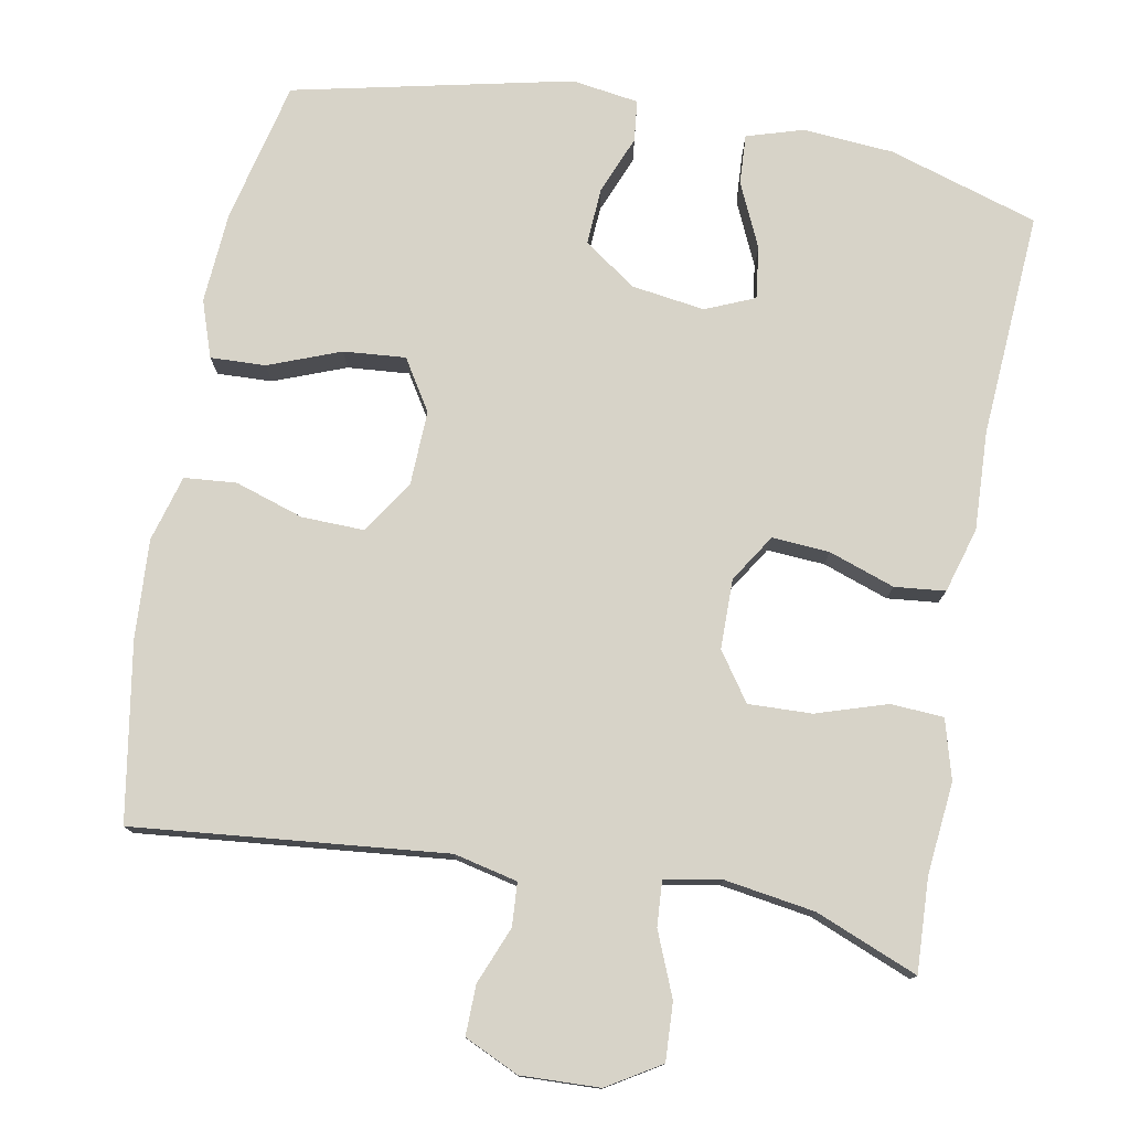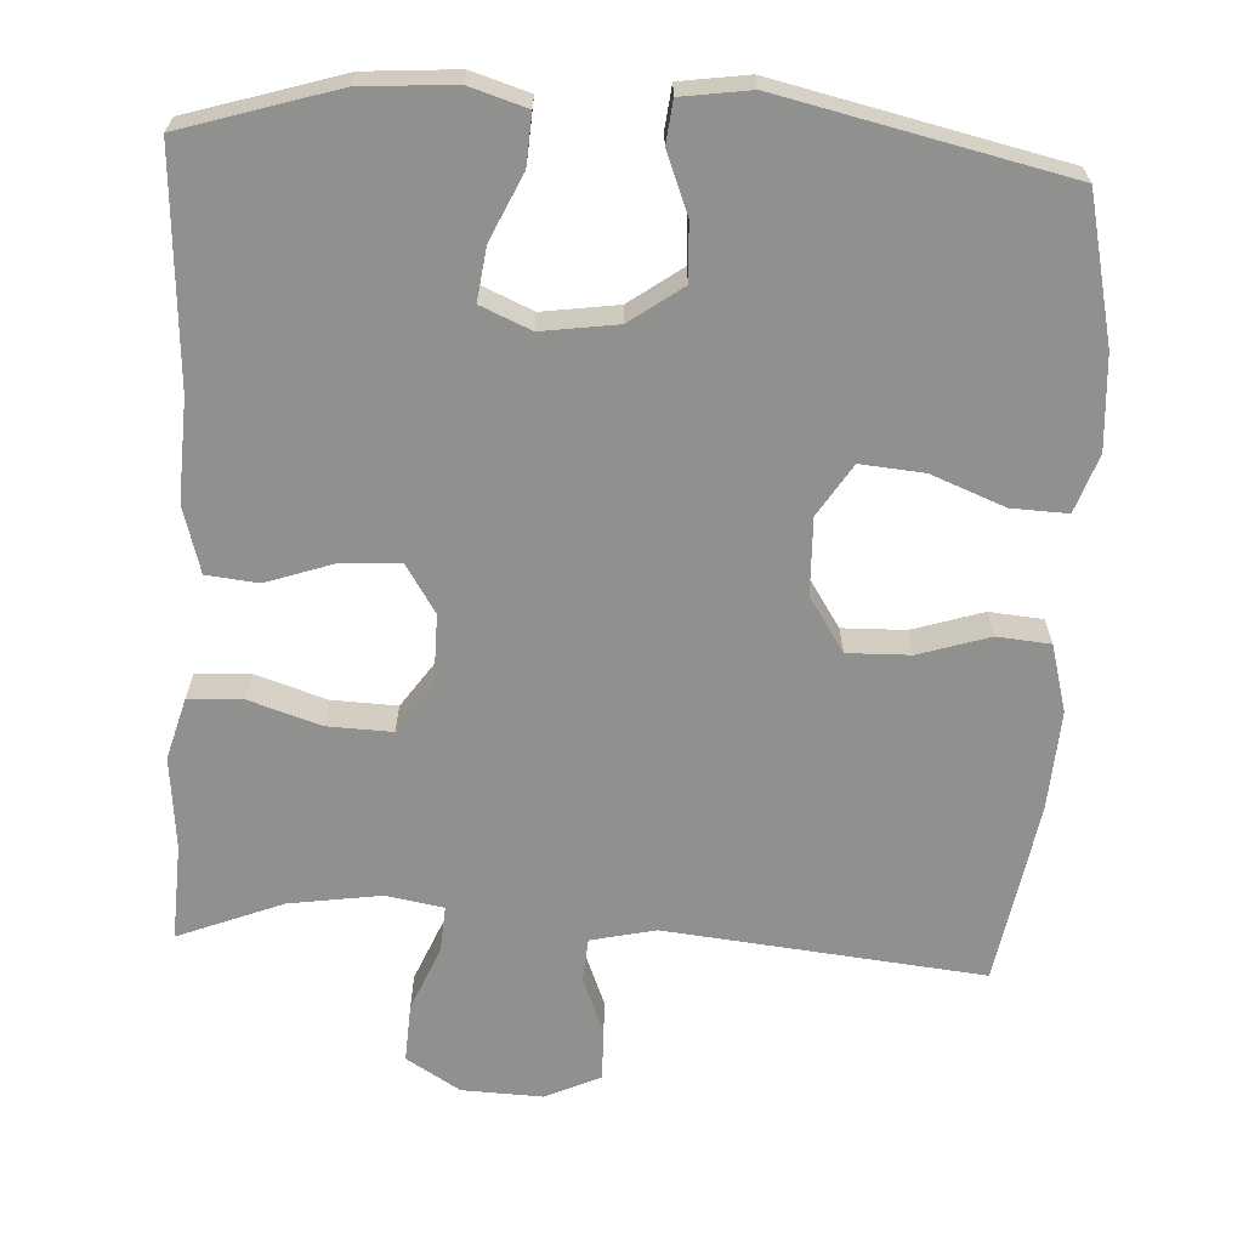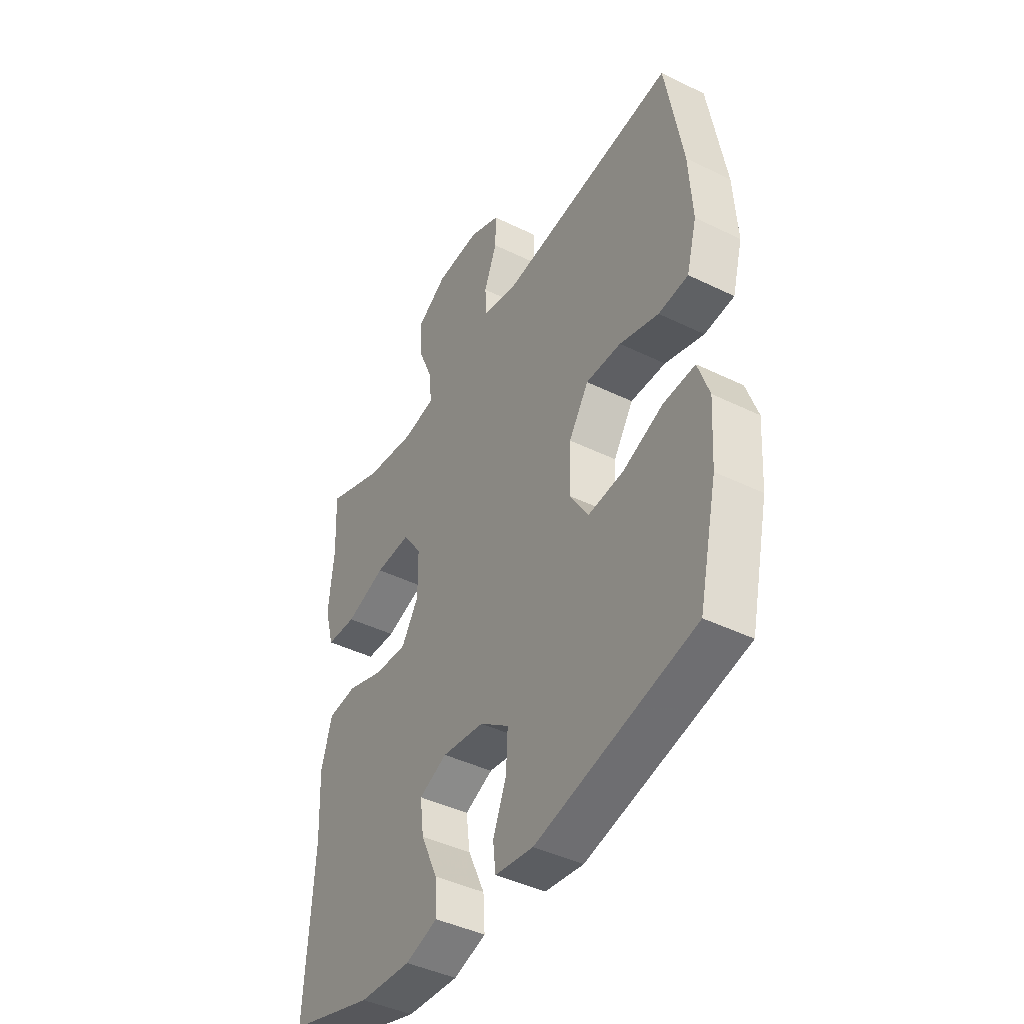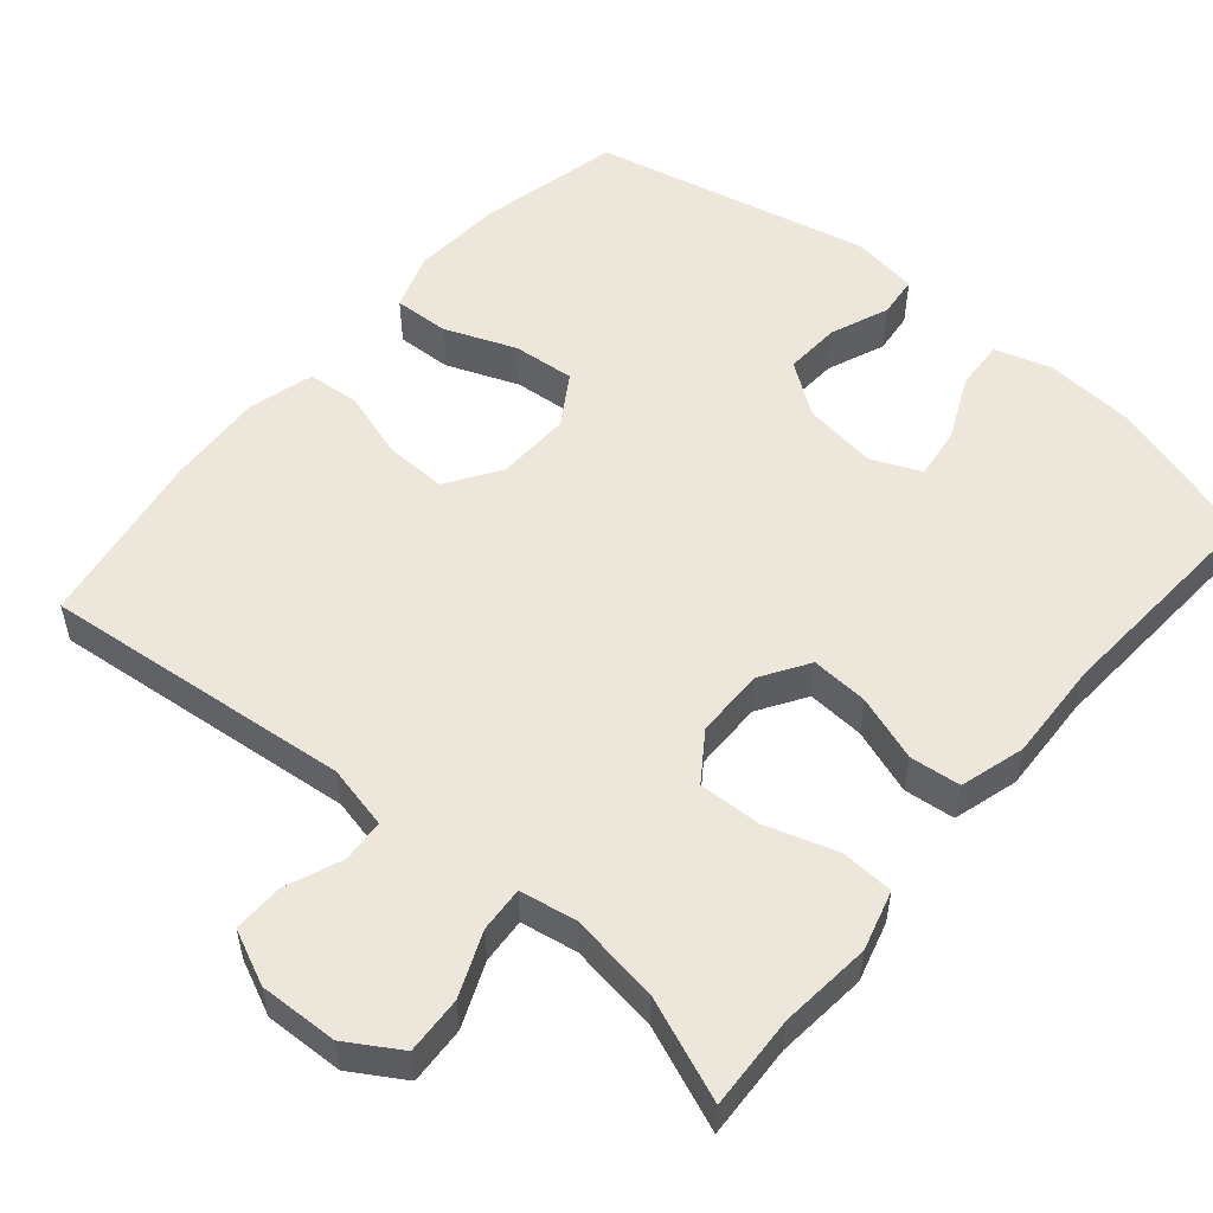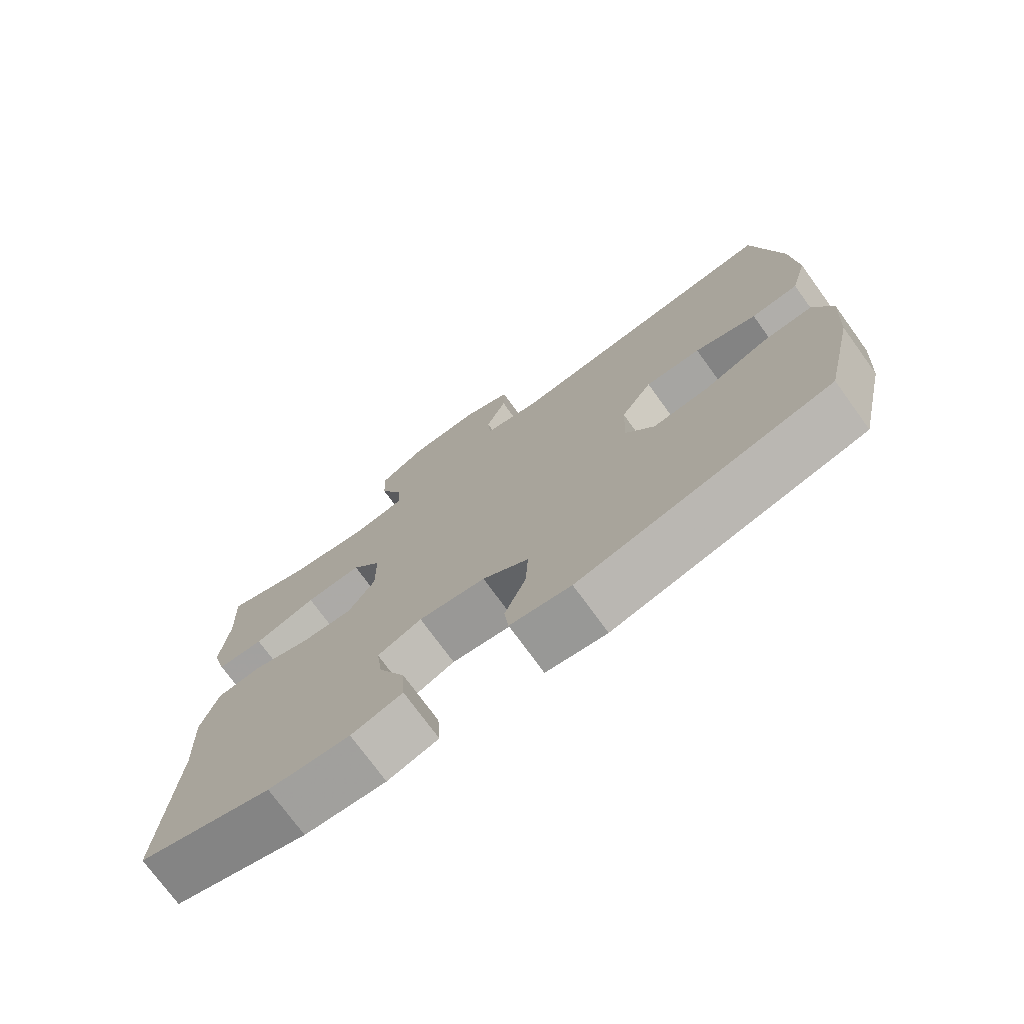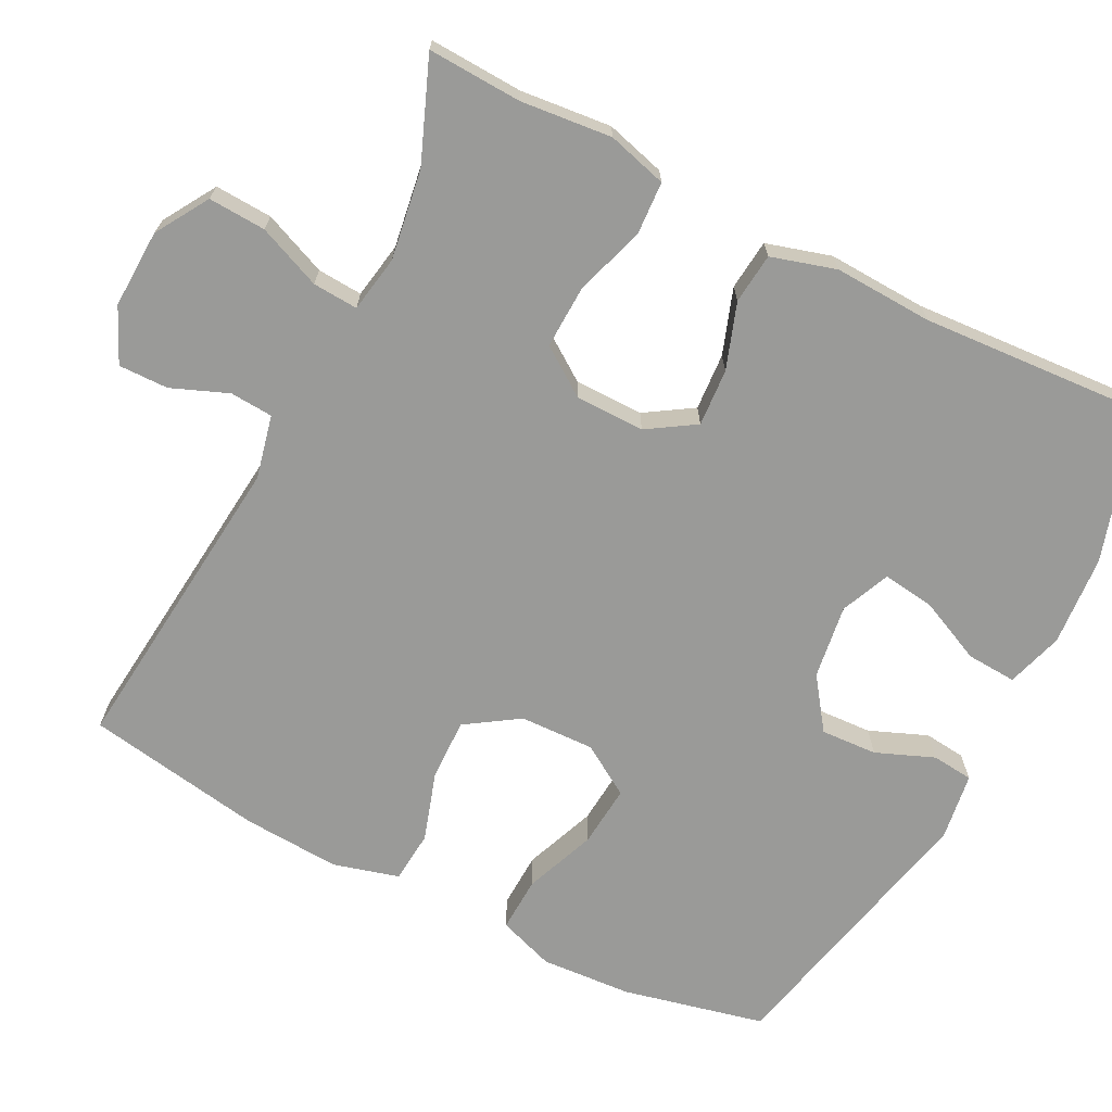
<metadata>
{"format":"obj","ext":"obj","renderer":"f3d","projection":"perspective","resolution":1024,"background":"white","views":[{"elev":77.1,"azim":10.6,"up":"+Y"},{"elev":-65.5,"azim":176.8,"up":"+Y"},{"elev":-43.1,"azim":-120.1,"up":"+Z"},{"elev":53.6,"azim":40.3,"up":"+Y"},{"elev":-74.6,"azim":-144.0,"up":"+Z"},{"elev":-69.2,"azim":63.0,"up":"+Y"}]}
</metadata>
<code>
v -0.5 0.07 -0.5
v -0.543 0.07 -0.312
v -0.551 0.07 -0.191
v -0.525 0.07 -0.116
v -0.452 0.07 -0.119
v -0.357 0.07 -0.156
v -0.275 0.07 -0.163
v -0.233 0.07 -0.096
v -0.236 0.07 0.003
v -0.282 0.07 0.073
v -0.364 0.07 0.071
v -0.455 0.07 0.042
v -0.524 0.07 0.048
v -0.548 0.07 0.135
v -0.54 0.07 0.265
v -0.5 0.07 0.5
v -0.089 0.07 0.458
v -0.005 0.07 0.477
v -0.001 0.07 0.534
v -0.031 0.07 0.609
v -0.032 0.07 0.675
v 0.04 0.07 0.708
v 0.144 0.07 0.704
v 0.214 0.07 0.661
v 0.21 0.07 0.585
v 0.175 0.07 0.501
v 0.171 0.07 0.441
v 0.246 0.07 0.428
v 0.365 0.07 0.446
v 0.5 0.07 0.5
v 0.494 0.07 0.376
v 0.506 0.07 0.255
v 0.484 0.07 0.176
v 0.414 0.07 0.172
v 0.321 0.07 0.202
v 0.237 0.07 0.205
v 0.193 0.07 0.142
v 0.192 0.07 0.05
v 0.232 0.07 -0.013
v 0.308 0.07 -0.008
v 0.395 0.07 0.022
v 0.462 0.07 0.015
v 0.487 0.07 -0.071
v 0.481 0.07 -0.202
v 0.5 0.07 -0.5
v 0.302 0.07 -0.561
v 0.182 0.07 -0.57
v 0.107 0.07 -0.547
v 0.111 0.07 -0.481
v 0.15 0.07 -0.396
v 0.159 0.07 -0.327
v 0.094 0.07 -0.299
v -0.004 0.07 -0.313
v -0.072 0.07 -0.362
v -0.068 0.07 -0.437
v -0.037 0.07 -0.514
v -0.043 0.07 -0.569
v -0.132 0.07 -0.582
v -0.5 0 -0.5
v -0.543 0 -0.312
v -0.551 0 -0.191
v -0.525 0 -0.116
v -0.452 0 -0.119
v -0.357 0 -0.156
v -0.275 0 -0.163
v -0.233 0 -0.096
v -0.236 0 0.003
v -0.282 0 0.073
v -0.364 0 0.071
v -0.455 0 0.042
v -0.524 0 0.048
v -0.548 0 0.135
v -0.54 0 0.265
v -0.5 0 0.5
v -0.089 0 0.458
v -0.005 0 0.477
v -0.001 0 0.534
v -0.031 0 0.609
v -0.032 0 0.675
v 0.04 0 0.708
v 0.144 0 0.704
v 0.214 0 0.661
v 0.21 0 0.585
v 0.175 0 0.501
v 0.171 0 0.441
v 0.246 0 0.428
v 0.365 0 0.446
v 0.5 0 0.5
v 0.494 0 0.376
v 0.506 0 0.255
v 0.484 0 0.176
v 0.414 0 0.172
v 0.321 0 0.202
v 0.237 0 0.205
v 0.193 0 0.142
v 0.192 0 0.05
v 0.232 0 -0.013
v 0.308 0 -0.008
v 0.395 0 0.022
v 0.462 0 0.015
v 0.487 0 -0.071
v 0.481 0 -0.202
v 0.5 0 -0.5
v 0.302 0 -0.561
v 0.182 0 -0.57
v 0.107 0 -0.547
v 0.111 0 -0.481
v 0.15 0 -0.396
v 0.159 0 -0.327
v 0.094 0 -0.299
v -0.004 0 -0.313
v -0.072 0 -0.362
v -0.068 0 -0.437
v -0.037 0 -0.514
v -0.043 0 -0.569
v -0.132 0 -0.582
f 55 56 57 58
f 54 55 58 1
f 53 54 1 2
f 52 53 2 3
f 47 48 49 50
f 47 50 51
f 44 45 46 47
f 44 47 51
f 43 44 51 52
f 40 41 42 43
f 39 40 43 52
f 32 33 34 35
f 31 32 35 36
f 29 30 31 36
f 28 29 36 37
f 23 24 25 26
f 23 26 27
f 22 23 27
f 19 20 21 22
f 18 19 22 27
f 17 18 27
f 14 15 16 17
f 11 12 13 14
f 10 11 14 17
f 9 10 17 27
f 3 4 5 6
f 3 6 7
f 52 3 7
f 38 39 52 7
f 37 38 7 8
f 27 28 37
f 8 9 27 37
f 116 115 114 113
f 59 116 113 112
f 60 59 112 111
f 61 60 111 110
f 108 107 106 105
f 109 108 105
f 105 104 103 102
f 109 105 102
f 110 109 102 101
f 101 100 99 98
f 110 101 98 97
f 93 92 91 90
f 94 93 90 89
f 94 89 88 87
f 95 94 87 86
f 84 83 82 81
f 85 84 81
f 85 81 80
f 80 79 78 77
f 85 80 77 76
f 85 76 75
f 75 74 73 72
f 72 71 70 69
f 75 72 69 68
f 85 75 68 67
f 64 63 62 61
f 65 64 61
f 65 61 110
f 65 110 97 96
f 66 65 96 95
f 95 86 85
f 95 85 67 66
f 1 59 60 2
f 2 60 61 3
f 3 61 62 4
f 4 62 63 5
f 5 63 64 6
f 6 64 65 7
f 7 65 66 8
f 8 66 67 9
f 9 67 68 10
f 10 68 69 11
f 11 69 70 12
f 12 70 71 13
f 13 71 72 14
f 14 72 73 15
f 15 73 74 16
f 16 74 75 17
f 17 75 76 18
f 18 76 77 19
f 19 77 78 20
f 20 78 79 21
f 21 79 80 22
f 22 80 81 23
f 23 81 82 24
f 24 82 83 25
f 25 83 84 26
f 26 84 85 27
f 27 85 86 28
f 28 86 87 29
f 29 87 88 30
f 30 88 89 31
f 31 89 90 32
f 32 90 91 33
f 33 91 92 34
f 34 92 93 35
f 35 93 94 36
f 36 94 95 37
f 37 95 96 38
f 38 96 97 39
f 39 97 98 40
f 40 98 99 41
f 41 99 100 42
f 42 100 101 43
f 43 101 102 44
f 44 102 103 45
f 45 103 104 46
f 46 104 105 47
f 47 105 106 48
f 48 106 107 49
f 49 107 108 50
f 50 108 109 51
f 51 109 110 52
f 52 110 111 53
f 53 111 112 54
f 54 112 113 55
f 55 113 114 56
f 56 114 115 57
f 57 115 116 58
f 58 116 59 1

</code>
